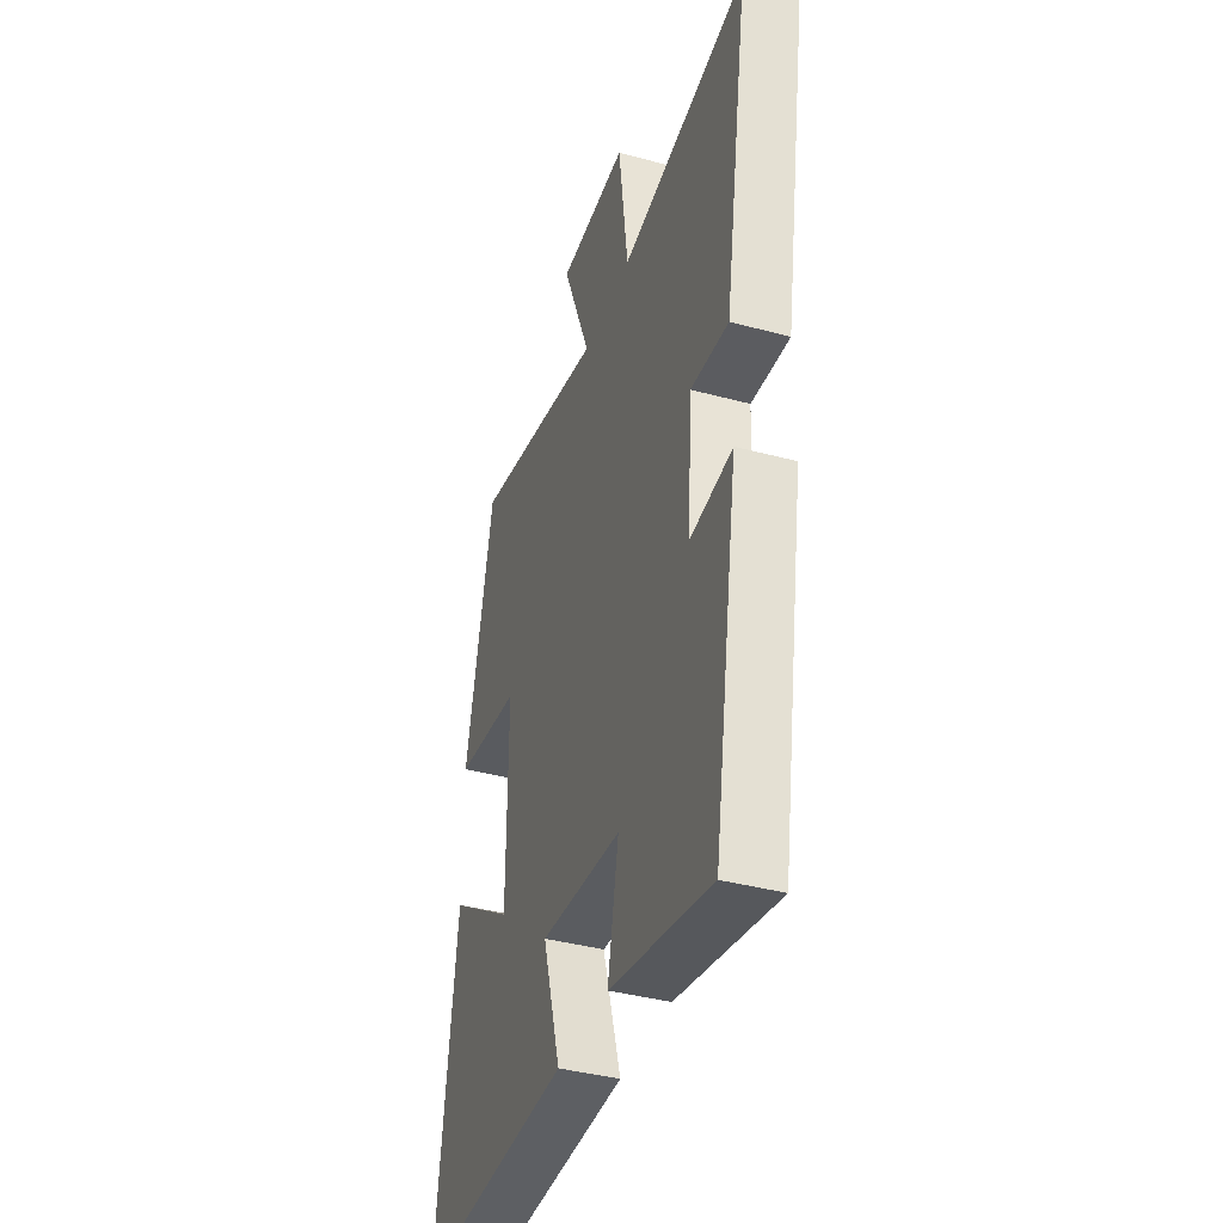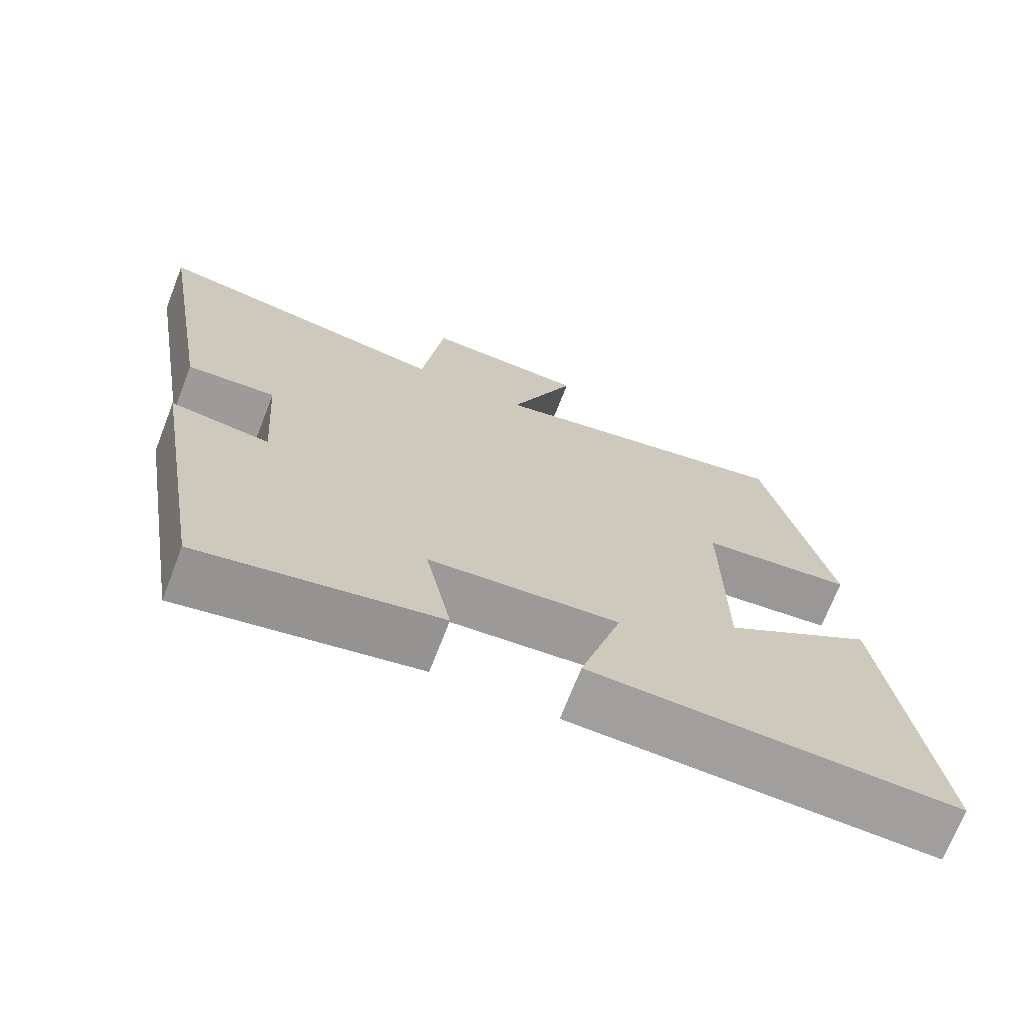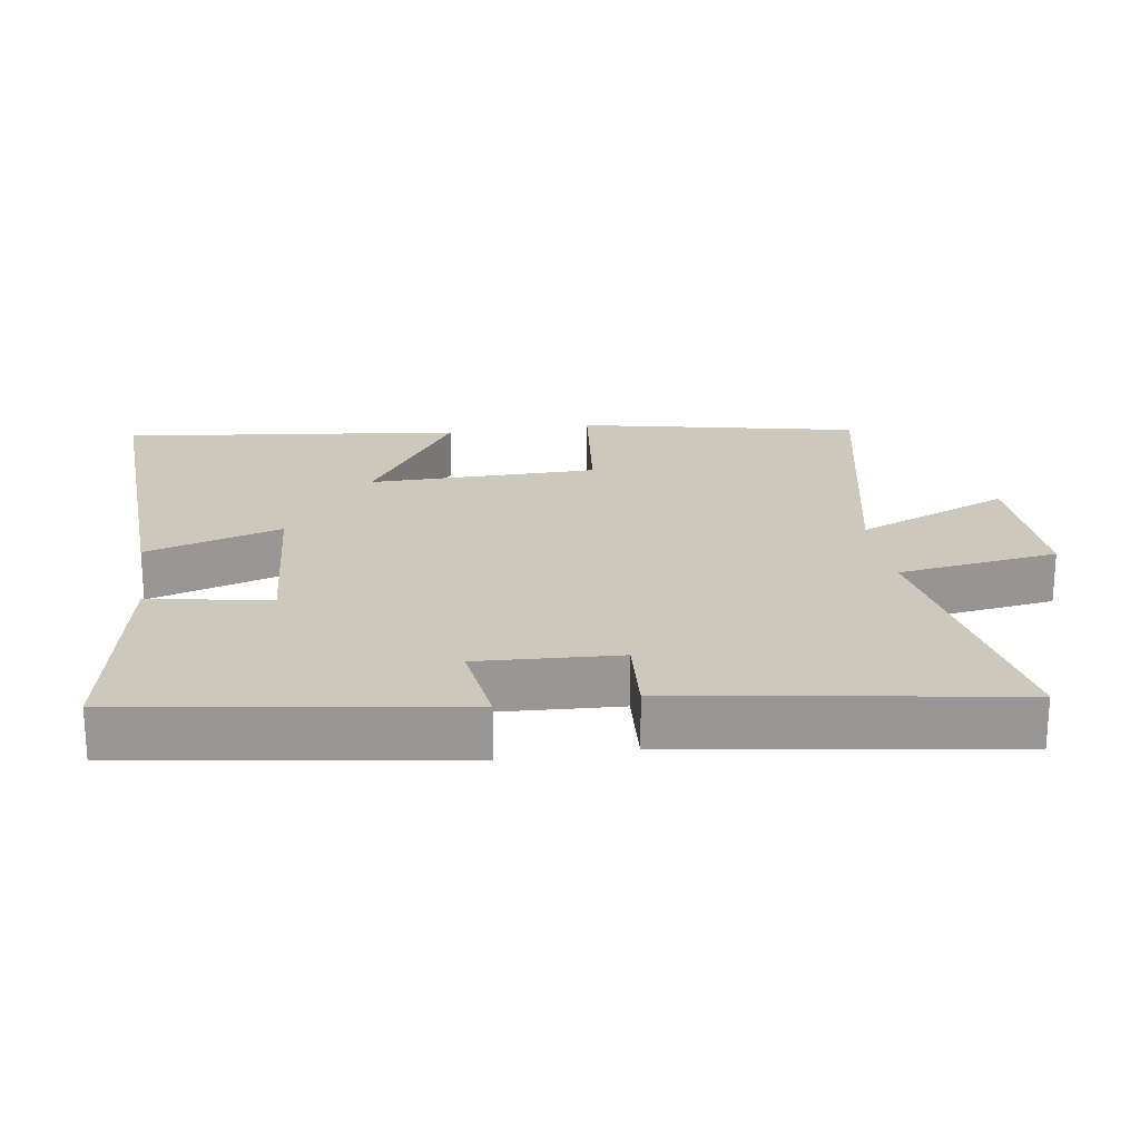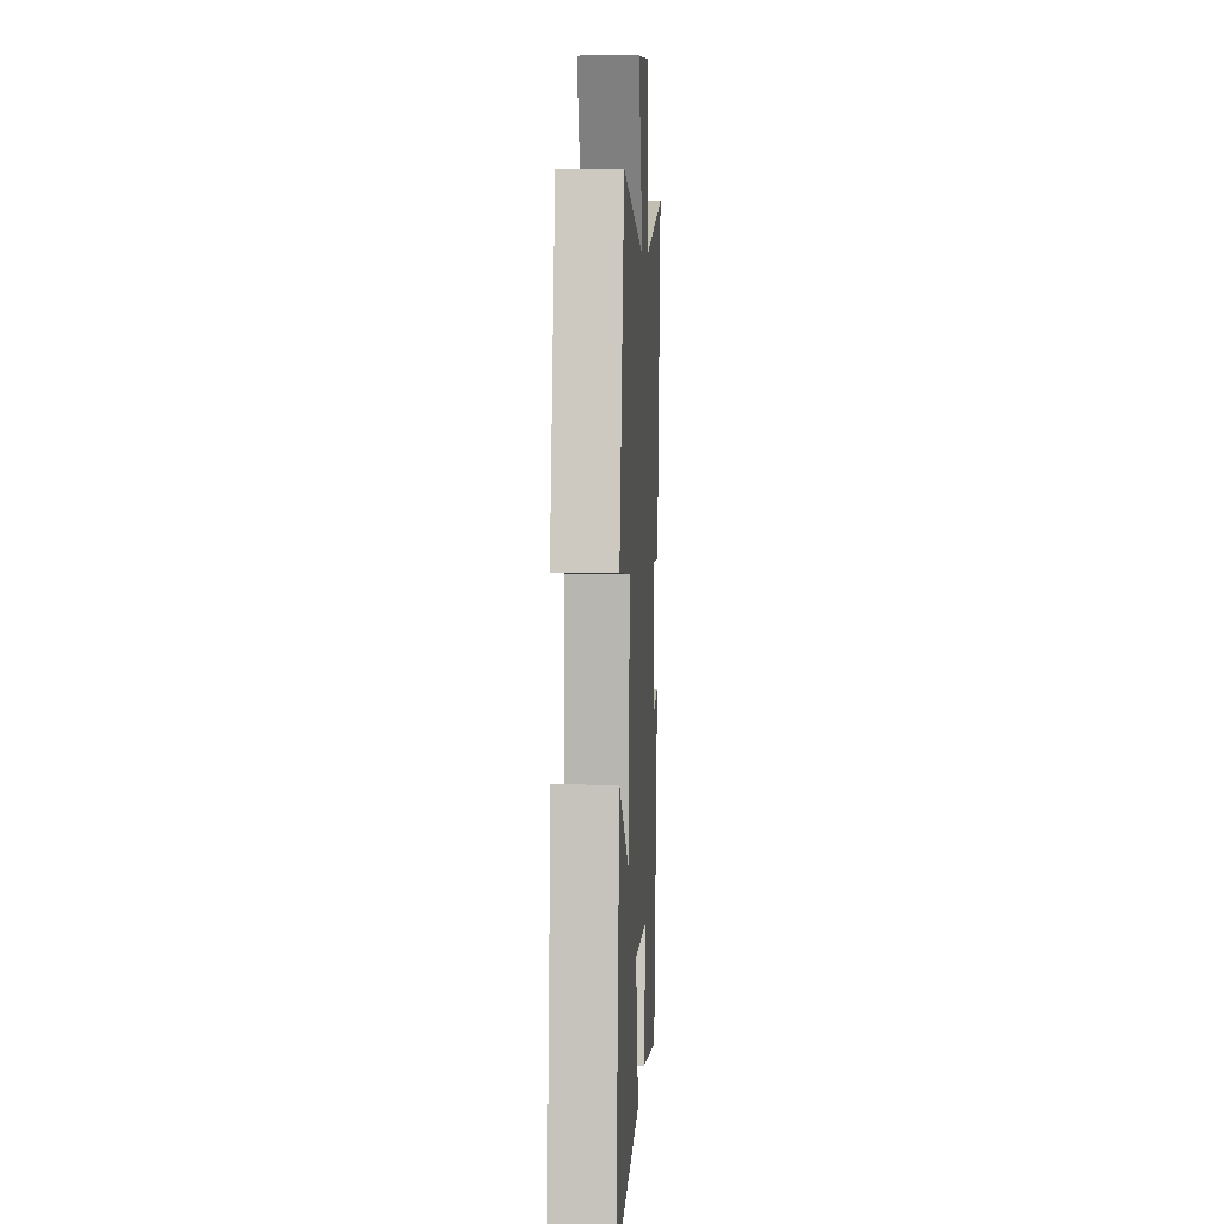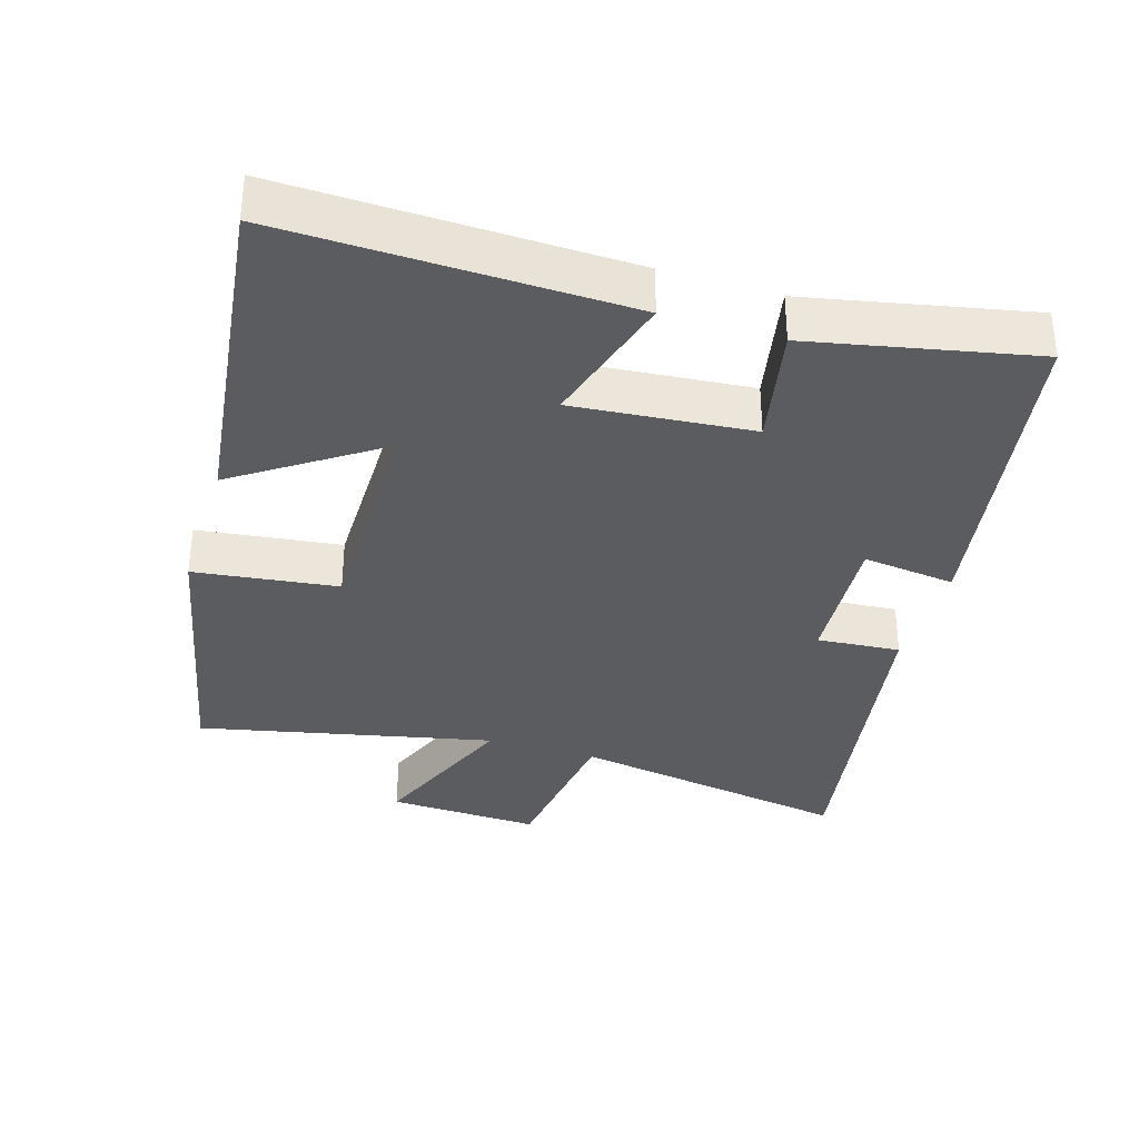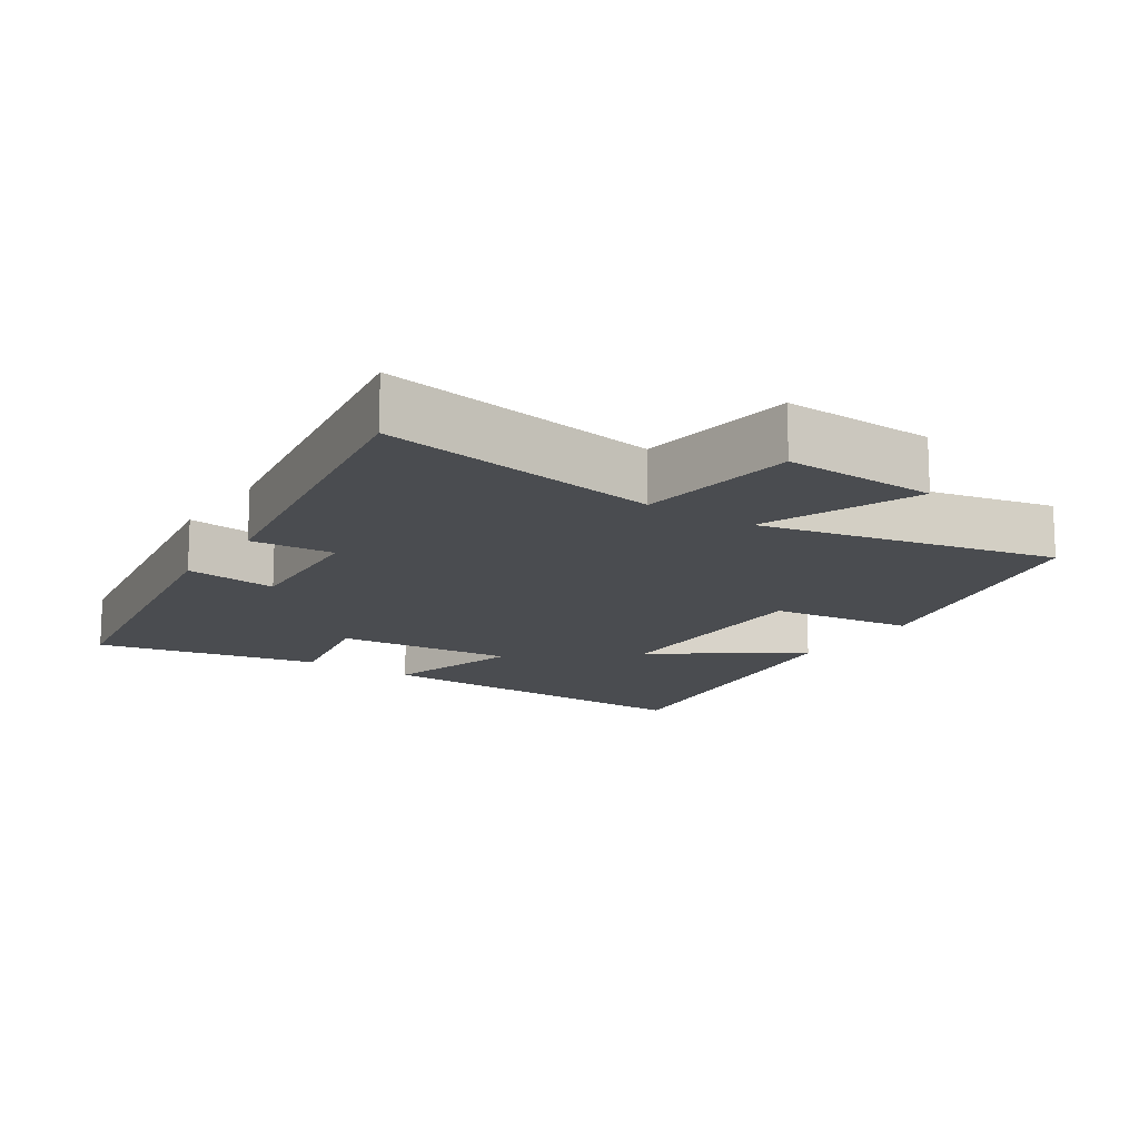
<metadata>
{"format":"obj","ext":"obj","renderer":"f3d","projection":"perspective","resolution":1024,"background":"white","views":[{"elev":-39.2,"azim":-108.6,"up":"+Z"},{"elev":-71.0,"azim":-21.3,"up":"+Z"},{"elev":22.1,"azim":-99.4,"up":"+Y"},{"elev":8.0,"azim":93.1,"up":"+Z"},{"elev":-34.9,"azim":162.7,"up":"+Y"},{"elev":-14.7,"azim":-33.7,"up":"+Y"}]}
</metadata>
<code>
v 0.411 0.07 0.594
v 0.5 0.07 0.193
v 0.293 0.07 0.166
v 0.295 0.07 -0.164
v 0.5 0.07 -0.023
v 0.565 0.07 -0.511
v 0.067 0.07 -0.5
v 0.124 0.07 -0.302
v -0.134 0.07 -0.326
v -0.099 0.07 -0.5
v -0.421 0.07 -0.568
v -0.5 0.07 -0.092
v -0.366 0.07 -0.108
v -0.38 0.07 0.096
v -0.5 0.07 0.086
v -0.58 0.07 0.566
v -0.173 0.07 0.5
v -0.143 0.07 0.732
v 0.077 0.07 0.724
v -0.013 0.07 0.5
v 0.411 0 0.594
v 0.5 0 0.193
v 0.293 0 0.166
v 0.295 0 -0.164
v 0.5 0 -0.023
v 0.565 0 -0.511
v 0.067 0 -0.5
v 0.124 0 -0.302
v -0.134 0 -0.326
v -0.099 0 -0.5
v -0.421 0 -0.568
v -0.5 0 -0.092
v -0.366 0 -0.108
v -0.38 0 0.096
v -0.5 0 0.086
v -0.58 0 0.566
v -0.173 0 0.5
v -0.143 0 0.732
v 0.077 0 0.724
v -0.013 0 0.5
f 17 18 19 20
f 14 15 16 17
f 13 14 17 20
f 10 11 12 13
f 9 10 13
f 8 9 13 20
f 5 6 7 8
f 4 5 8
f 3 4 8 20
f 1 2 3 20
f 40 39 38 37
f 37 36 35 34
f 40 37 34 33
f 33 32 31 30
f 33 30 29
f 40 33 29 28
f 28 27 26 25
f 28 25 24
f 40 28 24 23
f 40 23 22 21
f 1 21 22 2
f 2 22 23 3
f 3 23 24 4
f 4 24 25 5
f 5 25 26 6
f 6 26 27 7
f 7 27 28 8
f 8 28 29 9
f 9 29 30 10
f 10 30 31 11
f 11 31 32 12
f 12 32 33 13
f 13 33 34 14
f 14 34 35 15
f 15 35 36 16
f 16 36 37 17
f 17 37 38 18
f 18 38 39 19
f 19 39 40 20
f 20 40 21 1

</code>
